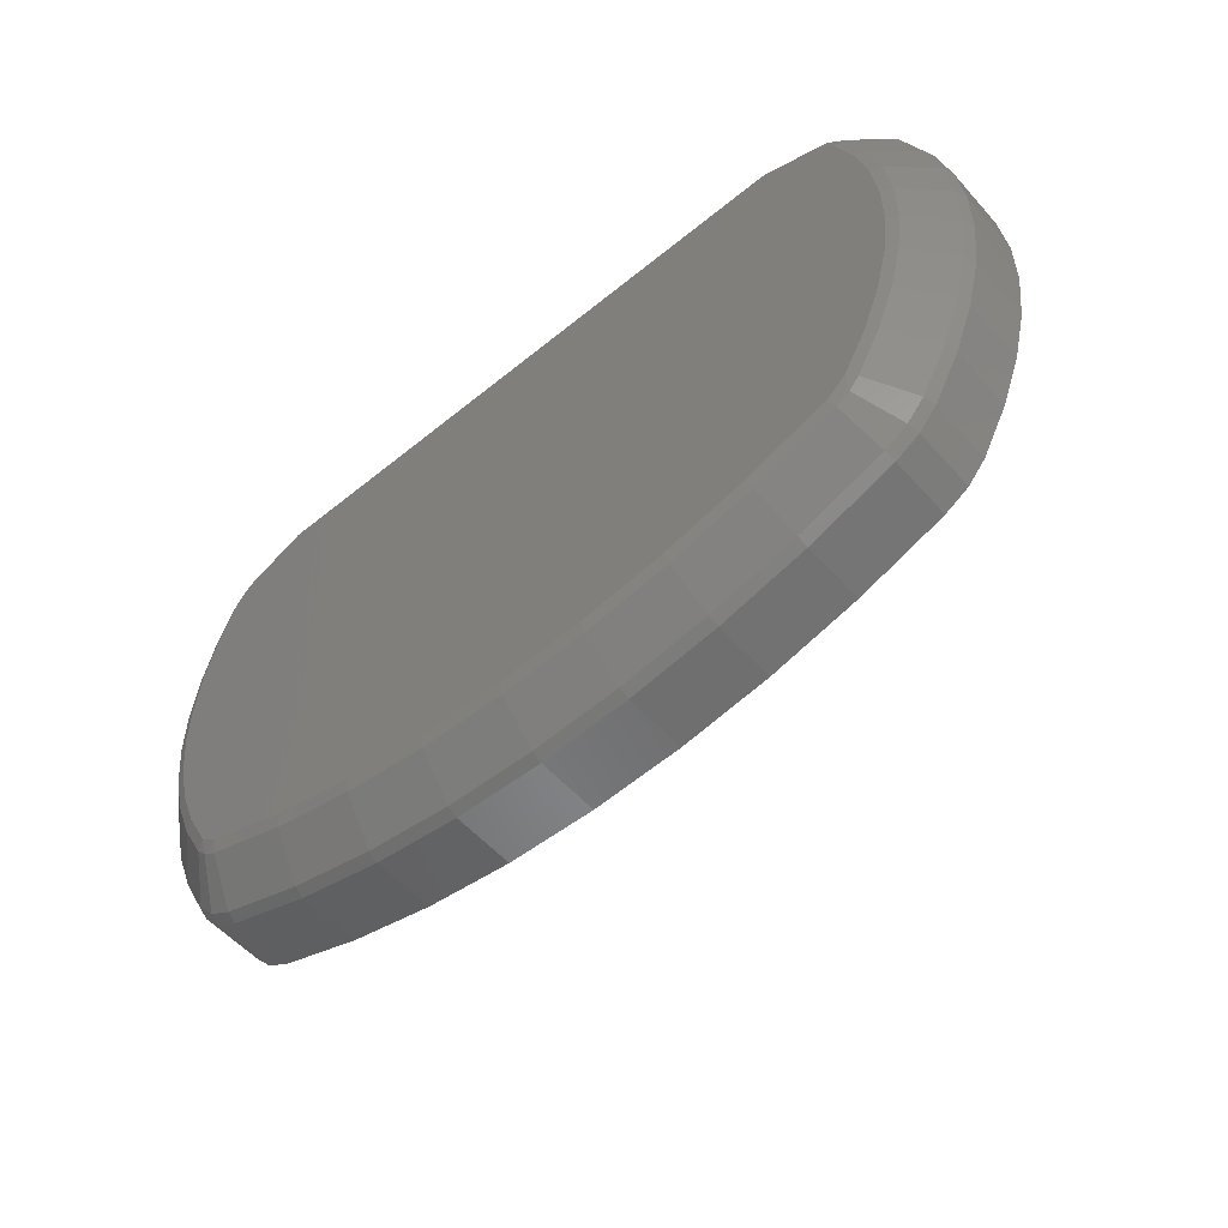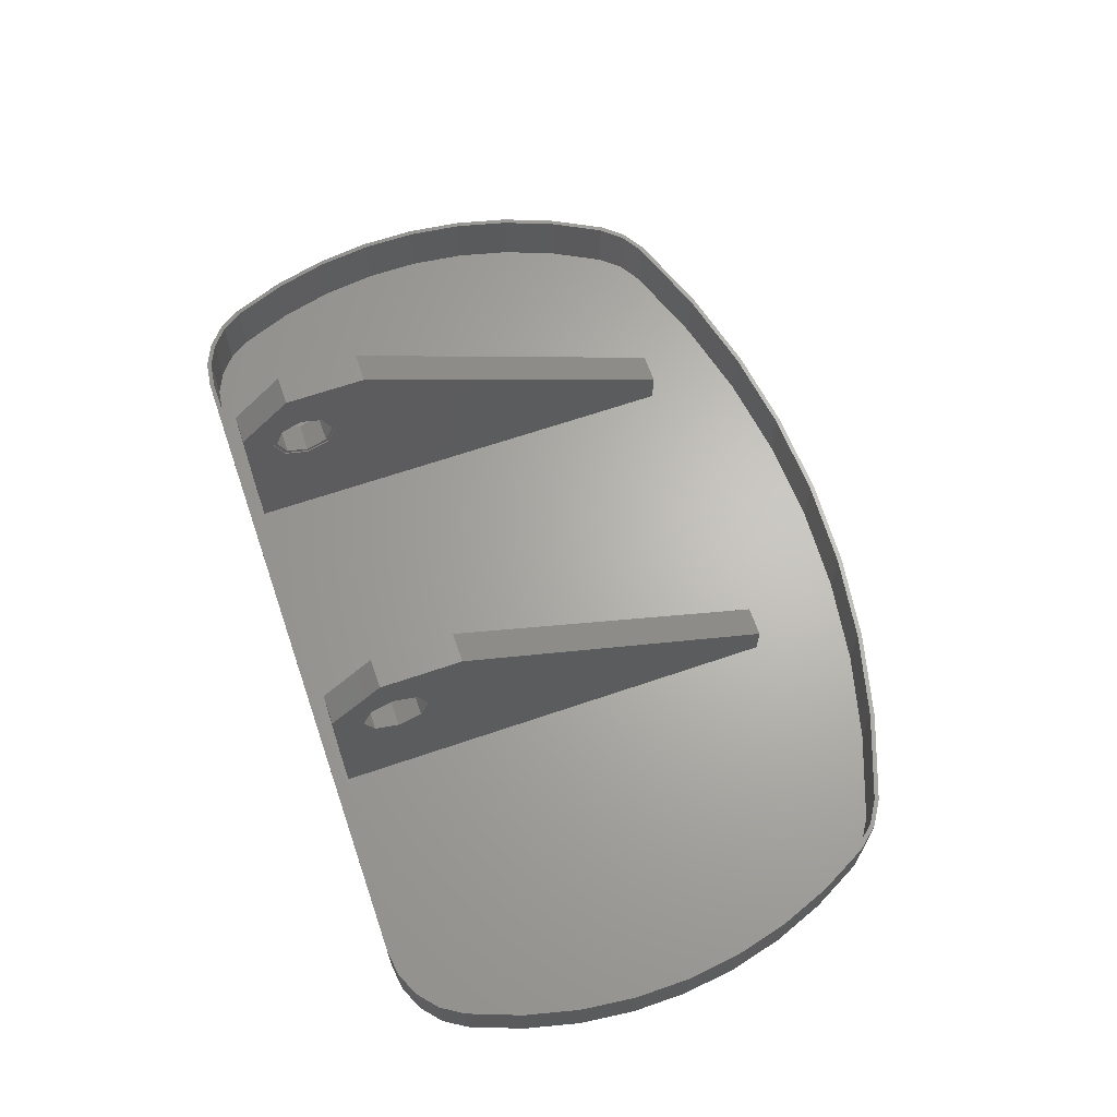
<metadata>
{"format":"stl","ext":"stl","renderer":"f3d","projection":"perspective","resolution":1024,"background":"white","views":[{"elev":-55.1,"azim":-139.2,"up":"+Y"},{"elev":65.4,"azim":-109.0,"up":"+Z"}]}
</metadata>
<code>
# stl→obj: 322 verts, 648 faces
v -0.08702 -0.01819 -0.0191
v -0.08644 -0.01823 -0.02052
v -0.08699 -0.02552 -0.0191
v -0.0864 -0.02548 -0.02052
v -0.04862 -0.05995 -0.02535
v -0.04834 -0.05856 -0.02593
v -0.0374 -0.06162 -0.02535
v -0.03726 -0.06021 -0.02593
v -0.05966 -0.05716 -0.02535
v -0.05924 -0.0558 -0.02593
v -0.0818 0.003314 -0.0191
v -0.08127 0.003074 -0.02052
v -0.08443 -0.003695 -0.0191
v -0.08387 -0.003867 -0.02052
v -0.07045 -0.05325 -0.02535
v -0.0699 -0.05195 -0.02593
v -0.08559 -0.01099 -0.0191
v -0.08559 -0.01099 -0.01093
v -0.08644 -0.01823 -0.0191
v -0.08644 -0.01823 -0.01093
v -0.0855 -0.03268 -0.02052
v -0.08608 -0.03279 -0.0191
v -0.03788 -0.06643 -0.02052
v -0.03794 -0.06701 -0.0191
v -0.04956 -0.06468 -0.02052
v -0.04968 -0.06526 -0.0191
v -0.06107 -0.06177 -0.02052
v -0.06124 -0.06233 -0.0191
v -0.07232 -0.0577 -0.02052
v -0.07255 -0.05824 -0.0191
v -0.08374 -0.03975 -0.02052
v -0.08111 -0.04659 -0.02052
v -0.0843 -0.03992 -0.0191
v -0.08165 -0.04683 -0.0191
v 0.02773 0.006246 -0.0191
v 0.02959 0.003314 -0.0191
v 0.02728 0.005864 -0.02052
v 0.02905 0.003075 -0.02052
v 0.0289 -0.04659 -0.02052
v 0.02943 -0.04683 -0.0191
v 0.02542 -0.05314 -0.02052
v 0.02592 -0.05345 -0.0191
v -0.08617 -0.01089 -0.0191
v -0.08559 -0.01099 -0.02052
v -0.07706 0.007994 -0.02052
v -0.07737 0.008486 -0.0191
v -0.07412 0.009353 -0.02052
v -0.07428 0.009915 -0.0191
v -0.03965 0.008415 -0.0191
v -0.03965 -0.05259 -0.0191
v -0.0001509 0.008415 -0.0191
v -0.0001509 -0.05259 -0.0191
v -0.0795 0.005864 -0.02052
v -0.07994 0.006247 -0.0191
v -0.0864 -0.02548 -0.0191
v -0.0855 -0.03268 -0.0191
v -0.08387 -0.003867 -0.0191
v -0.08374 -0.03975 -0.0191
v -0.08127 0.003074 -0.0191
v -0.08111 -0.04659 -0.0191
v -0.0795 0.005864 -0.0191
v -0.07764 -0.05314 -0.0191
v -0.07706 0.007994 -0.0191
v -0.07534 -0.05584 -0.0191
v -0.07412 0.009353 -0.0191
v -0.07232 -0.0577 -0.0191
v -0.07085 0.009831 -0.0191
v -0.06107 -0.06177 -0.0191
v -0.04365 0.008415 -0.0191
v 0.01863 0.009831 -0.0191
v -0.04956 -0.06468 -0.0191
v 0.003849 0.008415 -0.0191
v 0.003849 -0.05259 -0.0191
v 0.008857 -0.06177 -0.0191
v 0.0201 -0.0577 -0.0191
v 0.0219 0.009353 -0.0191
v 0.02312 -0.05584 -0.0191
v 0.02484 0.007994 -0.0191
v 0.02542 -0.05314 -0.0191
v 0.02728 0.005864 -0.0191
v 0.0289 -0.04659 -0.0191
v 0.02905 0.003075 -0.0191
v 0.03152 -0.03974 -0.0191
v 0.03166 -0.003866 -0.0191
v 0.03329 -0.03268 -0.0191
v 0.03338 -0.01099 -0.0191
v 0.03419 -0.02548 -0.0191
v 0.03422 -0.01822 -0.0191
v -0.03788 -0.06643 -0.0191
v -0.04365 -0.05259 -0.0191
v -0.02611 -0.06701 -0.0191
v -0.01434 -0.06643 -0.0191
v -0.002652 -0.06468 -0.0191
v 0.0201 -0.0577 -0.02052
v 0.02312 -0.05584 -0.02052
v 0.02033 -0.05824 -0.0191
v 0.0235 -0.05628 -0.0191
v 0.01307 0.006588 -0.02593
v 0.01307 0.008002 -0.02535
v 0.01764 0.005972 -0.02535
v -0.07443 0.003942 -0.02535
v 0.01998 -0.05218 -0.02535
v 0.0201 -0.04988 -0.02593
v 0.0213 -0.05062 -0.02535
v 0.008857 -0.06177 -0.01093
v -0.002652 -0.06468 -0.01093
v -0.02611 -0.06701 -0.02052
v -0.02611 -0.06218 -0.02535
v -0.01434 -0.06643 -0.01093
v 0.02144 0.002755 -0.02593
v 0.02221 0.003942 -0.02535
v 0.01823 -0.05325 -0.02535
v -0.02611 -0.06076 -0.02593
v -0.01434 -0.06643 -0.02052
v -0.01481 -0.06162 -0.02535
v -0.01495 -0.06021 -0.02593
v -0.07352 -0.05062 -0.02535
v -0.07231 -0.04988 -0.02593
v -0.07219 -0.05218 -0.02535
v 0.01863 0.009831 -0.02052
v -0.07085 0.009831 -0.02052
v 0.01863 0.01042 -0.0191
v -0.07085 0.01042 -0.0191
v -0.06528 0.008002 -0.02535
v 0.03481 -0.01819 -0.0191
v 0.03481 -0.01819 -0.01093
v 0.03477 -0.02552 -0.0191
v 0.03477 -0.02552 -0.01093
v 0.02516 0.008486 -0.0191
v 0.02773 0.006246 -0.01093
v 0.02516 0.008486 -0.01093
v -0.08702 -0.01819 -0.01093
v -0.08699 -0.02552 -0.01093
v -0.08617 -0.01089 -0.01093
v -0.08443 -0.003695 -0.01093
v -0.08387 -0.003867 -0.01093
v -0.0818 0.003314 -0.01093
v -0.08127 0.003074 -0.01093
v -0.07994 0.006247 -0.01093
v -0.0795 0.005864 -0.01093
v -0.07737 0.008486 -0.01093
v -0.07706 0.007994 -0.01093
v -0.07428 0.009915 -0.01093
v -0.07412 0.009353 -0.01093
v -0.07085 0.01042 -0.01093
v -0.07085 0.009831 -0.01093
v 0.01863 0.009831 -0.01093
v 0.01863 0.01042 -0.01093
v 0.02207 0.009914 -0.01093
v 0.0219 0.009353 -0.01093
v 0.02484 0.007994 -0.01093
v 0.02728 0.005864 -0.01093
v 0.02905 0.003075 -0.01093
v 0.02959 0.003314 -0.01093
v 0.03166 -0.003866 -0.01093
v 0.03222 -0.003695 -0.01093
v 0.03338 -0.01099 -0.01093
v 0.03396 -0.01089 -0.01093
v 0.03422 -0.01822 -0.01093
v -0.08608 -0.03279 -0.01093
v -0.0864 -0.02548 -0.01093
v -0.0855 -0.03268 -0.01093
v -0.0843 -0.03992 -0.01093
v -0.08374 -0.03975 -0.01093
v -0.08165 -0.04683 -0.01093
v -0.08111 -0.04659 -0.01093
v -0.07814 -0.05345 -0.01093
v -0.07764 -0.05314 -0.01093
v -0.07572 -0.05628 -0.01093
v -0.07534 -0.05584 -0.01093
v -0.07255 -0.05824 -0.01093
v -0.07232 -0.0577 -0.01093
v -0.06124 -0.06233 -0.01093
v -0.06107 -0.06177 -0.01093
v -0.04968 -0.06526 -0.01093
v -0.04956 -0.06468 -0.01093
v -0.03794 -0.06701 -0.01093
v -0.03788 -0.06643 -0.01093
v -0.02611 -0.06759 -0.01093
v -0.02611 -0.06701 -0.01093
v -0.01428 -0.06701 -0.01093
v -0.002536 -0.06526 -0.01093
v 0.009029 -0.06233 -0.01093
v 0.0201 -0.0577 -0.01093
v 0.02033 -0.05824 -0.01093
v 0.02312 -0.05584 -0.01093
v 0.0235 -0.05628 -0.01093
v 0.02542 -0.05314 -0.01093
v 0.02592 -0.05345 -0.01093
v 0.0289 -0.04659 -0.01093
v 0.02943 -0.04683 -0.01093
v 0.03152 -0.03974 -0.01093
v 0.03208 -0.03992 -0.01093
v 0.03329 -0.03268 -0.01093
v 0.03386 -0.03279 -0.01093
v 0.03419 -0.02548 -0.01093
v -0.04365 -0.003182 0.003182
v -0.04365 4.061e-16 0.0045
v -0.03965 -0.003182 0.003182
v -0.03965 4.061e-16 0.0045
v -0.03965 -0.0045 -5.64e-18
v -0.04365 -0.0045 -5.64e-18
v -0.03965 -0.003182 -0.003182
v -0.04365 -0.003182 -0.003182
v -0.04365 4.061e-16 -0.0045
v -0.03965 4.061e-16 -0.0045
v -0.04365 0.003182 -0.003182
v -0.03965 0.003182 -0.003182
v -0.04365 0.0045 5.64e-18
v -0.03965 0.0045 5.64e-18
v -0.04365 0.003182 0.003182
v -0.03965 0.003182 0.003182
v -0.0802 -0.01857 -0.02593
v -0.07945 -0.01209 -0.02593
v -0.08017 -0.02508 -0.02593
v -0.07937 -0.03154 -0.02593
v -0.0779 -0.005697 -0.02593
v -0.07778 -0.03787 -0.02593
v -0.07557 0.0005264 -0.02593
v -0.07543 -0.04401 -0.02593
v -0.07366 0.002755 -0.02593
v -0.06528 0.006588 -0.02593
v -0.003878 -0.05856 -0.02593
v 0.00703 -0.0558 -0.02593
v 0.01769 -0.05195 -0.02593
v 0.02321 -0.04401 -0.02593
v 0.02335 0.0005264 -0.02593
v 0.02557 -0.03787 -0.02593
v 0.02569 -0.005697 -0.02593
v 0.02715 -0.03154 -0.02593
v 0.02723 -0.01209 -0.02593
v 0.02796 -0.02508 -0.02593
v 0.02799 -0.01857 -0.02593
v -0.07764 -0.05314 -0.02052
v -0.07534 -0.05584 -0.02052
v -0.07814 -0.05345 -0.0191
v -0.07572 -0.05628 -0.0191
v 0.03329 -0.03268 -0.02052
v 0.03386 -0.03279 -0.0191
v 0.03152 -0.03974 -0.02052
v 0.03208 -0.03992 -0.0191
v 0.03419 -0.02548 -0.02052
v 0.02484 0.007994 -0.02052
v 0.0219 0.009353 -0.02052
v 0.02207 0.009914 -0.0191
v 0.03422 -0.01822 -0.02052
v 0.0294 -0.01849 -0.02535
v 0.02937 -0.02517 -0.02535
v -0.01428 -0.06701 -0.0191
v -0.002536 -0.06526 -0.0191
v 0.009029 -0.06233 -0.0191
v -0.08084 -0.01184 -0.02535
v -0.07926 -0.005283 -0.02535
v -0.07686 0.001104 -0.02535
v -0.0036 -0.05995 -0.02535
v 0.007443 -0.05716 -0.02535
v -0.08161 -0.01849 -0.02535
v -0.08158 -0.02517 -0.02535
v -0.002652 -0.06468 -0.02052
v 0.008857 -0.06177 -0.02052
v -0.08076 -0.0318 -0.02535
v -0.07913 -0.03829 -0.02535
v 0.02464 0.001104 -0.02535
v 0.02704 -0.005283 -0.02535
v 0.03166 -0.003866 -0.02052
v 0.02862 -0.01184 -0.02535
v 0.03338 -0.01099 -0.02052
v 0.02854 -0.0318 -0.02535
v 0.02692 -0.03829 -0.02535
v 0.0245 -0.04459 -0.02535
v -0.07672 -0.04459 -0.02535
v 9.024e-17 4.061e-16 -0.004
v 9.024e-17 -0.002828 -0.002828
v 0.003849 4.061e-16 -0.004
v 0.003849 -0.002828 -0.002828
v 0.003849 -0.004 -5.64e-18
v 9.024e-17 -0.004 -5.64e-18
v 0.03396 -0.01089 -0.0191
v 0.03222 -0.003695 -0.0191
v -0.0001509 0.008415 0.0035
v -0.0001509 0.001415 0.0105
v 0.003849 0.008415 0.0035
v 0.003849 0.001415 0.0105
v -0.04365 0.008415 0.0035
v -0.04365 0.001415 0.0105
v -0.04365 -0.009585 0.0105
v -0.04365 -0.05259 -0.0141
v 0.003849 0.002828 -0.002828
v 0.003849 0.004 5.64e-18
v 0.003849 -0.009585 0.0105
v 0.003849 -0.05259 -0.0141
v 0.003849 0.002828 0.002828
v 0.003849 4.061e-16 0.004
v 0.003849 -0.002828 0.002828
v -0.0001509 -0.05259 -0.0141
v -0.03965 0.008415 0.0035
v -0.03965 -0.009585 0.0105
v -0.03965 -0.05259 -0.0141
v -0.03965 0.001415 0.0105
v -0.0001509 -0.009585 0.0105
v -0.02611 -0.06759 -0.0191
v 9.024e-17 -0.002828 0.002828
v 9.024e-17 4.061e-16 0.004
v 9.024e-17 0.002828 -0.002828
v 9.024e-17 0.004 5.64e-18
v 9.024e-17 0.002828 0.002828
v -0.0001509 0.0045 5.64e-18
v -0.0001509 0.003182 0.003182
v -0.0001509 4.061e-16 0.0045
v -0.0001509 -0.003182 0.003182
v -0.0001509 -0.0045 -5.64e-18
v -0.0001509 4.061e-16 -0.0045
v -0.0001509 0.003182 -0.003182
v -0.0001509 -0.003182 -0.003182
v 1.015e-16 -0.003182 -0.003182
v 1.015e-16 -0.0045 -5.64e-18
v 1.015e-16 -0.003182 0.003182
v 1.015e-16 4.061e-16 0.0045
v 1.015e-16 0.0045 5.64e-18
v 1.015e-16 0.003182 0.003182
v 1.015e-16 4.061e-16 -0.0045
v 1.015e-16 0.003182 -0.003182
f 1 2 3
f 4 3 2
f 5 6 7
f 8 7 6
f 9 10 5
f 6 5 10
f 11 12 13
f 14 13 12
f 15 16 9
f 10 9 16
f 17 18 19
f 20 19 18
f 4 21 3
f 22 3 21
f 23 24 25
f 26 25 24
f 27 28 29
f 30 29 28
f 31 32 33
f 34 33 32
f 35 36 37
f 38 37 36
f 39 40 41
f 42 41 40
f 43 44 1
f 2 1 44
f 45 46 47
f 48 47 46
f 49 50 51
f 52 51 50
f 45 53 46
f 54 46 53
f 19 55 17
f 56 17 55
f 57 17 56
f 58 57 56
f 59 57 58
f 60 59 58
f 61 59 60
f 62 61 60
f 63 61 62
f 64 63 62
f 65 63 64
f 66 65 64
f 67 65 66
f 68 67 66
f 69 67 68
f 70 67 69
f 71 69 68
f 49 70 69
f 51 70 49
f 72 70 51
f 73 70 72
f 74 70 73
f 75 70 74
f 76 70 75
f 77 76 75
f 78 76 77
f 79 78 77
f 80 78 79
f 81 80 79
f 82 80 81
f 83 82 81
f 84 82 83
f 85 84 83
f 86 84 85
f 87 86 85
f 88 86 87
f 89 90 71
f 69 71 90
f 50 90 89
f 52 50 89
f 91 52 89
f 92 52 91
f 93 52 92
f 74 52 93
f 73 52 74
f 94 95 96
f 97 96 95
f 98 99 100
f 53 45 101
f 102 103 104
f 74 93 105
f 106 105 93
f 23 7 107
f 108 107 7
f 92 109 93
f 106 93 109
f 110 100 111
f 98 100 110
f 112 102 94
f 95 94 102
f 7 8 108
f 113 108 8
f 107 108 114
f 115 114 108
f 108 113 115
f 116 115 113
f 117 118 119
f 25 5 23
f 7 23 5
f 119 118 16
f 120 121 122
f 123 122 121
f 121 124 47
f 125 126 127
f 128 127 126
f 35 129 130
f 131 130 129
f 132 133 134
f 20 134 133
f 18 134 20
f 135 134 18
f 136 135 18
f 137 135 136
f 138 137 136
f 139 137 138
f 140 139 138
f 141 139 140
f 142 141 140
f 143 141 142
f 144 143 142
f 145 143 144
f 146 145 144
f 147 145 146
f 148 145 147
f 149 148 147
f 150 149 147
f 151 149 150
f 131 149 151
f 152 131 151
f 130 131 152
f 153 130 152
f 154 130 153
f 155 154 153
f 156 154 155
f 157 156 155
f 158 156 157
f 159 158 157
f 126 158 159
f 128 126 159
f 160 161 133
f 20 133 161
f 162 161 160
f 163 162 160
f 164 162 163
f 165 164 163
f 166 164 165
f 167 166 165
f 168 166 167
f 169 168 167
f 170 168 169
f 171 170 169
f 172 170 171
f 173 172 171
f 174 172 173
f 175 174 173
f 176 174 175
f 177 176 175
f 178 176 177
f 179 178 177
f 180 178 179
f 109 180 179
f 181 109 179
f 106 109 181
f 182 106 181
f 105 106 182
f 183 105 182
f 184 105 183
f 185 184 183
f 186 184 185
f 187 186 185
f 188 186 187
f 189 188 187
f 190 188 189
f 191 190 189
f 192 190 191
f 193 192 191
f 194 192 193
f 195 194 193
f 196 194 195
f 128 196 195
f 159 196 128
f 197 198 199
f 200 199 198
f 201 202 199
f 197 199 202
f 203 204 201
f 202 201 204
f 205 204 206
f 203 206 204
f 207 205 208
f 206 208 205
f 207 208 209
f 210 209 208
f 209 210 211
f 212 211 210
f 198 211 200
f 212 200 211
f 123 48 145
f 143 145 48
f 46 141 48
f 143 48 141
f 213 214 215
f 216 215 214
f 217 216 214
f 218 216 217
f 219 218 217
f 220 218 219
f 221 220 219
f 118 220 221
f 222 118 221
f 16 118 222
f 10 16 222
f 98 10 222
f 6 10 98
f 8 6 98
f 113 8 98
f 116 113 98
f 223 116 98
f 224 223 98
f 225 224 98
f 110 225 98
f 103 225 110
f 226 103 110
f 227 226 110
f 228 226 227
f 229 228 227
f 230 228 229
f 231 230 229
f 232 230 231
f 233 232 231
f 234 235 236
f 237 236 235
f 29 30 235
f 237 235 30
f 238 239 240
f 241 240 239
f 242 127 238
f 239 238 127
f 243 129 37
f 35 37 129
f 243 244 129
f 245 129 244
f 246 242 247
f 248 247 242
f 245 122 149
f 148 149 122
f 122 123 148
f 145 148 123
f 135 13 134
f 43 134 13
f 134 43 132
f 1 132 43
f 132 1 133
f 3 133 1
f 133 3 160
f 22 160 3
f 160 22 163
f 33 163 22
f 163 33 165
f 34 165 33
f 165 34 167
f 236 167 34
f 236 237 167
f 169 167 237
f 30 171 237
f 169 237 171
f 28 173 30
f 171 30 173
f 26 175 28
f 173 28 175
f 24 177 26
f 175 26 177
f 249 250 181
f 182 181 250
f 250 251 182
f 183 182 251
f 251 96 183
f 185 183 96
f 96 97 185
f 187 185 97
f 42 189 97
f 187 97 189
f 40 191 42
f 189 42 191
f 68 174 71
f 176 71 174
f 89 71 178
f 176 178 71
f 91 89 180
f 178 180 89
f 91 180 92
f 109 92 180
f 75 184 77
f 186 77 184
f 188 79 186
f 77 186 79
f 190 81 188
f 79 188 81
f 192 83 190
f 81 190 83
f 194 85 192
f 83 192 85
f 196 87 194
f 85 194 87
f 159 88 196
f 87 196 88
f 157 86 159
f 88 159 86
f 84 86 155
f 157 155 86
f 153 82 155
f 84 155 82
f 152 80 153
f 82 153 80
f 80 152 78
f 151 78 152
f 222 101 124
f 111 243 37
f 102 225 103
f 221 101 222
f 44 14 252
f 253 252 14
f 14 12 253
f 254 253 12
f 99 124 120
f 121 120 124
f 70 76 147
f 150 147 76
f 223 224 255
f 256 255 224
f 2 257 4
f 258 4 257
f 235 119 29
f 15 29 119
f 234 117 235
f 119 235 117
f 254 53 101
f 255 256 259
f 260 259 256
f 29 15 27
f 9 27 15
f 12 53 254
f 67 70 146
f 147 146 70
f 21 261 31
f 262 31 261
f 263 38 264
f 265 264 38
f 264 265 266
f 267 266 265
f 266 267 247
f 246 247 267
f 268 248 238
f 242 238 248
f 269 268 240
f 238 240 268
f 270 269 39
f 240 39 269
f 104 270 41
f 39 41 270
f 19 20 55
f 161 55 20
f 121 47 123
f 48 123 47
f 27 25 28
f 26 28 25
f 62 168 64
f 170 64 168
f 110 111 227
f 263 227 111
f 227 263 229
f 264 229 263
f 229 264 231
f 266 231 264
f 56 162 58
f 164 58 162
f 231 266 233
f 247 233 266
f 63 65 142
f 144 142 65
f 232 233 248
f 247 248 233
f 230 232 268
f 248 268 232
f 228 230 269
f 268 269 230
f 226 228 270
f 269 270 228
f 67 146 65
f 144 65 146
f 103 226 104
f 270 104 226
f 112 225 102
f 224 225 256
f 112 256 225
f 61 140 59
f 138 59 140
f 60 166 62
f 168 62 166
f 222 124 98
f 99 98 124
f 116 223 115
f 255 115 223
f 254 101 219
f 221 219 101
f 57 136 17
f 18 17 136
f 253 254 217
f 219 217 254
f 252 253 214
f 217 214 253
f 257 252 213
f 214 213 252
f 61 63 140
f 142 140 63
f 257 213 258
f 215 258 213
f 258 215 261
f 216 261 215
f 261 216 262
f 218 262 216
f 59 138 57
f 136 57 138
f 262 218 271
f 220 271 218
f 58 164 60
f 166 60 164
f 271 220 117
f 118 117 220
f 15 119 16
f 272 273 274
f 275 274 273
f 275 273 276
f 277 276 273
f 244 120 245
f 122 245 120
f 278 158 125
f 126 125 158
f 13 14 43
f 44 43 14
f 256 112 260
f 94 260 112
f 36 279 38
f 265 38 279
f 279 278 265
f 267 265 278
f 27 9 25
f 5 25 9
f 278 125 267
f 246 267 125
f 280 281 282
f 283 282 281
f 284 209 285
f 211 285 209
f 198 285 211
f 286 285 198
f 197 286 198
f 202 286 197
f 90 205 69
f 207 69 205
f 284 69 207
f 209 284 207
f 204 205 90
f 202 204 90
f 286 202 90
f 287 286 90
f 282 288 72
f 274 72 288
f 73 72 274
f 289 288 282
f 275 73 274
f 276 73 275
f 290 73 276
f 291 73 290
f 282 283 289
f 292 289 283
f 293 292 283
f 290 293 283
f 294 293 290
f 276 294 290
f 52 73 295
f 291 295 73
f 296 208 49
f 206 49 208
f 50 49 206
f 210 208 296
f 203 50 206
f 201 50 203
f 297 50 201
f 298 50 297
f 296 299 210
f 212 210 299
f 200 212 299
f 297 200 299
f 199 200 297
f 201 199 297
f 72 51 282
f 280 282 51
f 286 287 297
f 298 297 287
f 241 193 40
f 191 40 193
f 90 50 287
f 298 287 50
f 49 69 296
f 284 296 69
f 284 285 296
f 299 296 285
f 281 300 283
f 290 283 300
f 300 295 290
f 291 290 295
f 285 286 299
f 297 299 286
f 36 154 279
f 156 279 154
f 35 130 36
f 154 36 130
f 32 271 234
f 117 234 271
f 31 262 32
f 271 32 262
f 4 258 21
f 261 21 258
f 2 44 257
f 252 257 44
f 55 161 56
f 162 56 161
f 129 245 131
f 149 131 245
f 11 13 137
f 135 137 13
f 139 54 137
f 11 137 54
f 100 244 243
f 54 139 46
f 141 46 139
f 244 99 120
f 24 301 177
f 179 177 301
f 260 251 259
f 250 259 251
f 115 255 114
f 259 114 255
f 68 66 174
f 172 174 66
f 263 37 38
f 107 301 23
f 24 23 301
f 101 45 47
f 78 151 76
f 150 76 151
f 74 105 75
f 184 75 105
f 260 94 251
f 96 251 94
f 111 100 243
f 107 114 301
f 249 301 114
f 249 181 301
f 179 301 181
f 279 156 278
f 158 278 156
f 101 47 124
f 114 259 249
f 250 249 259
f 66 64 172
f 170 172 64
f 127 128 239
f 195 239 128
f 263 111 37
f 102 104 95
f 41 95 104
f 100 99 244
f 239 195 241
f 193 241 195
f 276 277 294
f 302 294 277
f 302 303 294
f 293 294 303
f 304 272 288
f 274 288 272
f 304 288 305
f 289 305 288
f 305 289 306
f 292 306 289
f 303 306 293
f 292 293 306
f 280 307 281
f 308 281 307
f 309 281 308
f 300 281 309
f 310 300 309
f 311 300 310
f 52 312 51
f 313 51 312
f 280 51 313
f 307 280 313
f 314 312 52
f 311 314 52
f 300 311 52
f 295 300 52
f 315 314 316
f 311 316 314
f 310 309 317
f 318 317 309
f 307 319 308
f 320 308 319
f 312 314 321
f 315 321 314
f 313 312 322
f 321 322 312
f 309 308 318
f 320 318 308
f 316 311 317
f 310 317 311
f 313 322 307
f 319 307 322
f 41 42 95
f 97 95 42
f 54 53 11
f 12 11 53
f 21 31 22
f 33 22 31
f 32 234 34
f 236 34 234
f 125 127 246
f 242 246 127
f 240 241 39
f 40 39 241
f 319 305 320
f 306 320 305
f 318 320 306
f 303 318 306
f 317 318 303
f 302 317 303
f 277 317 302
f 316 317 277
f 319 322 305
f 304 305 322
f 321 304 322
f 272 304 321
f 273 272 321
f 315 273 321
f 277 273 315
f 316 277 315

</code>
